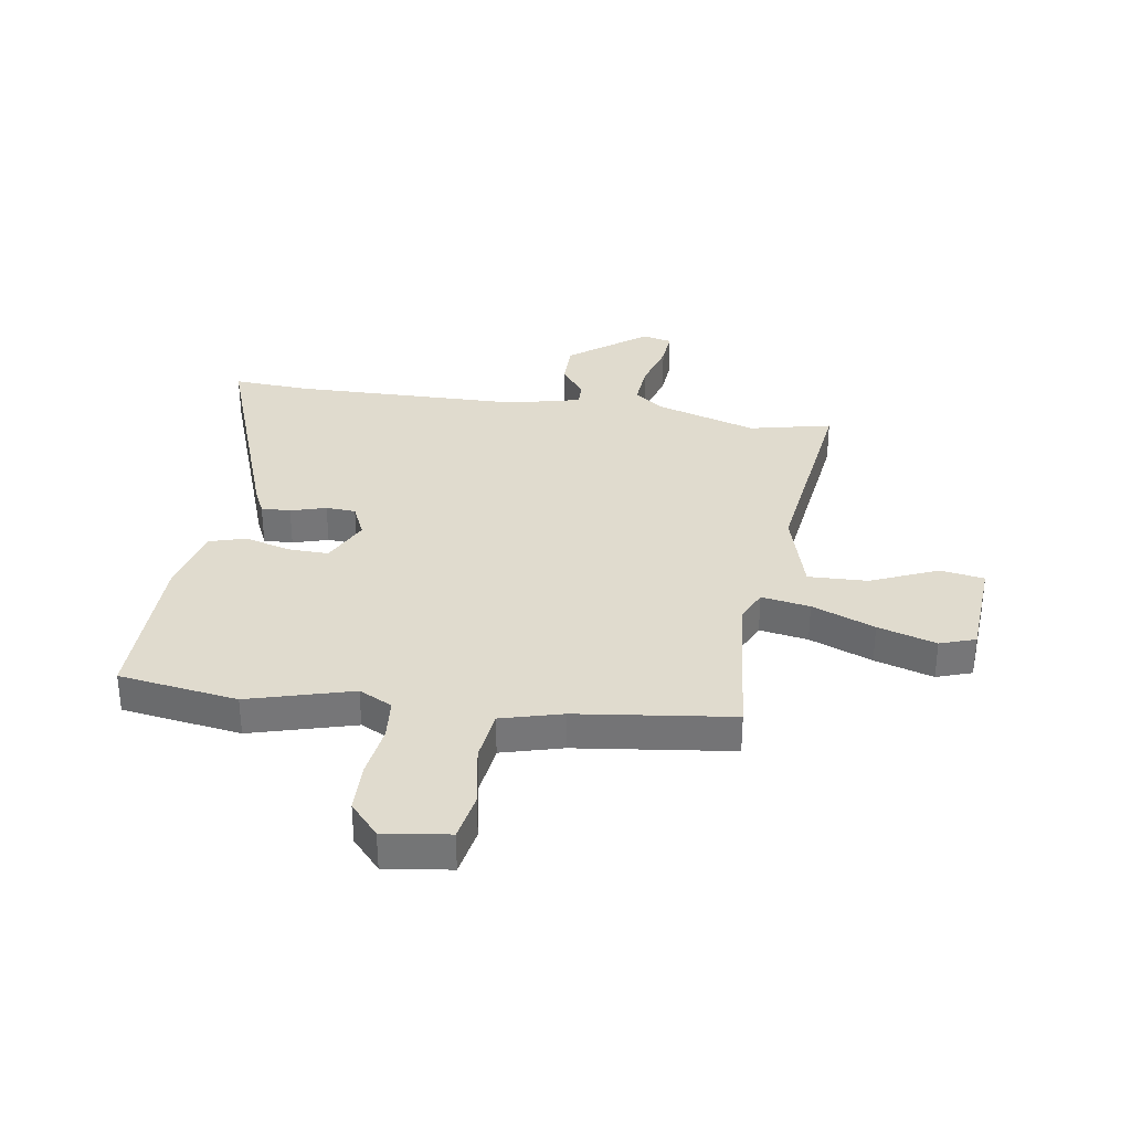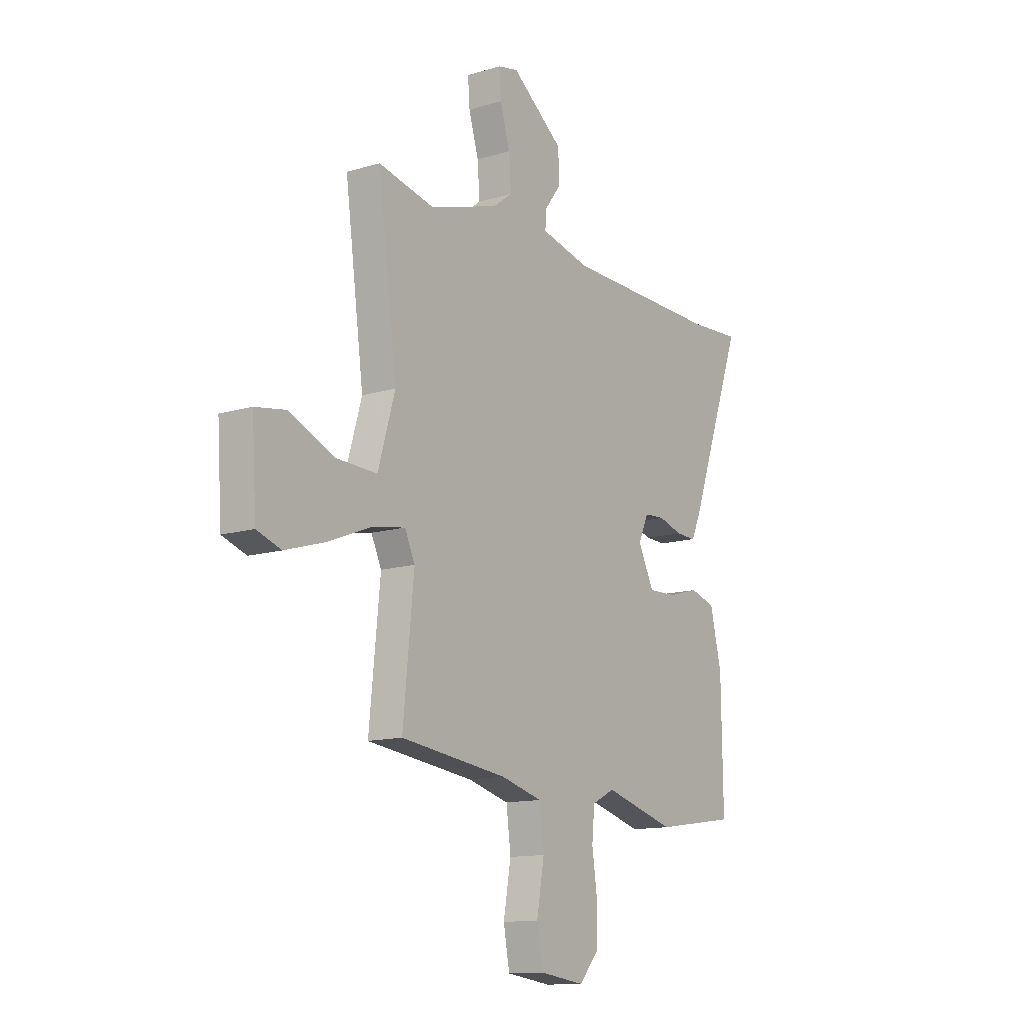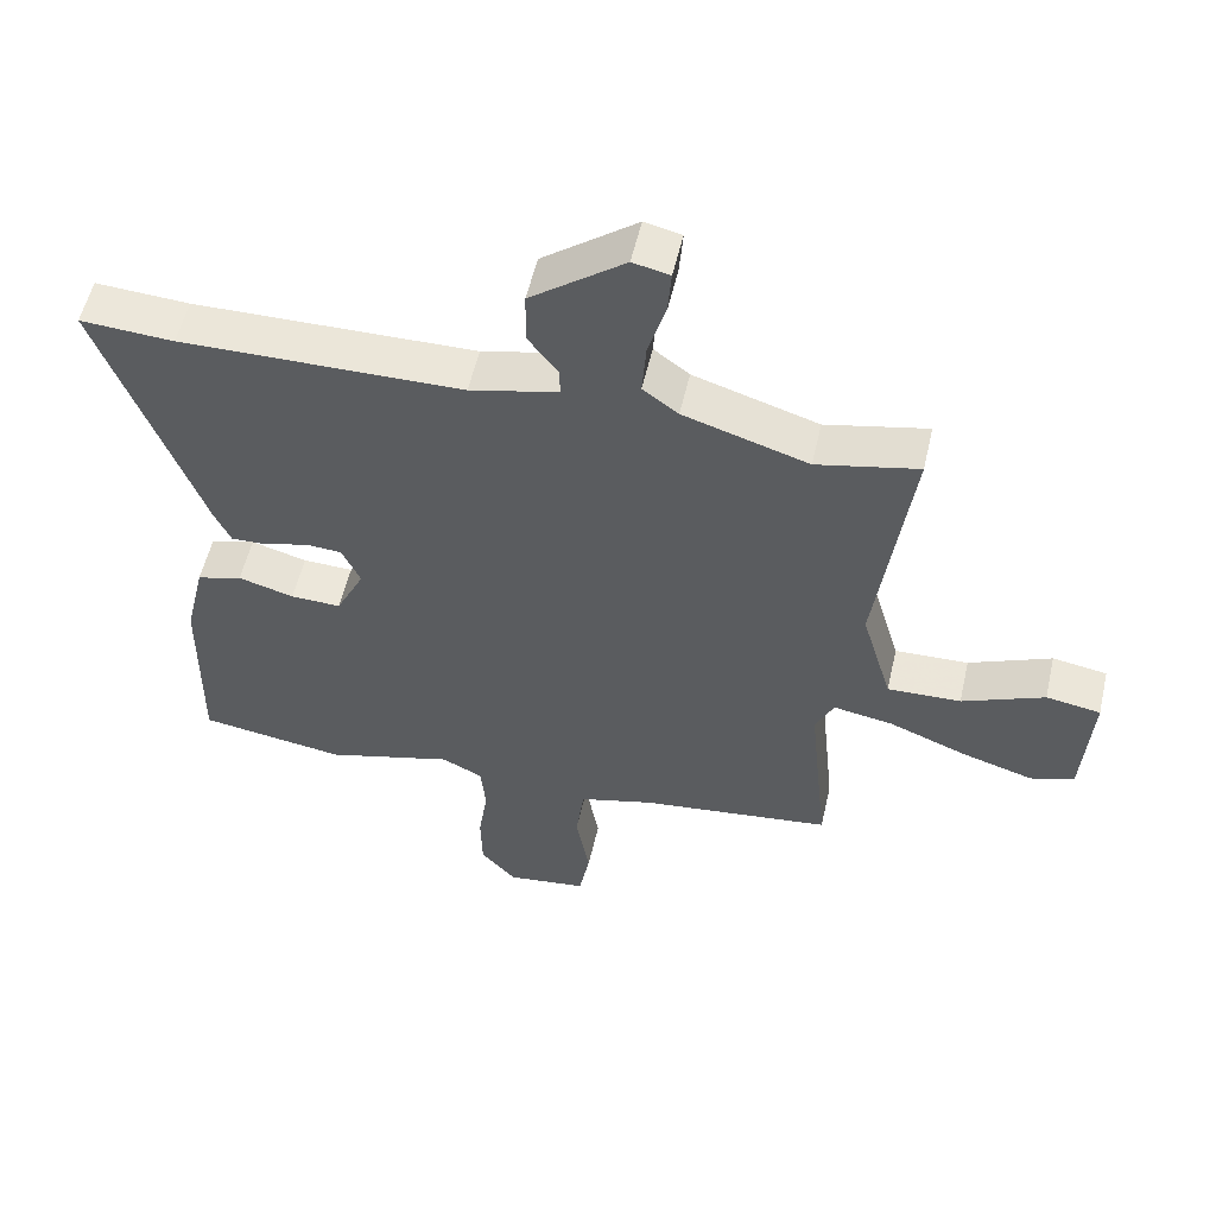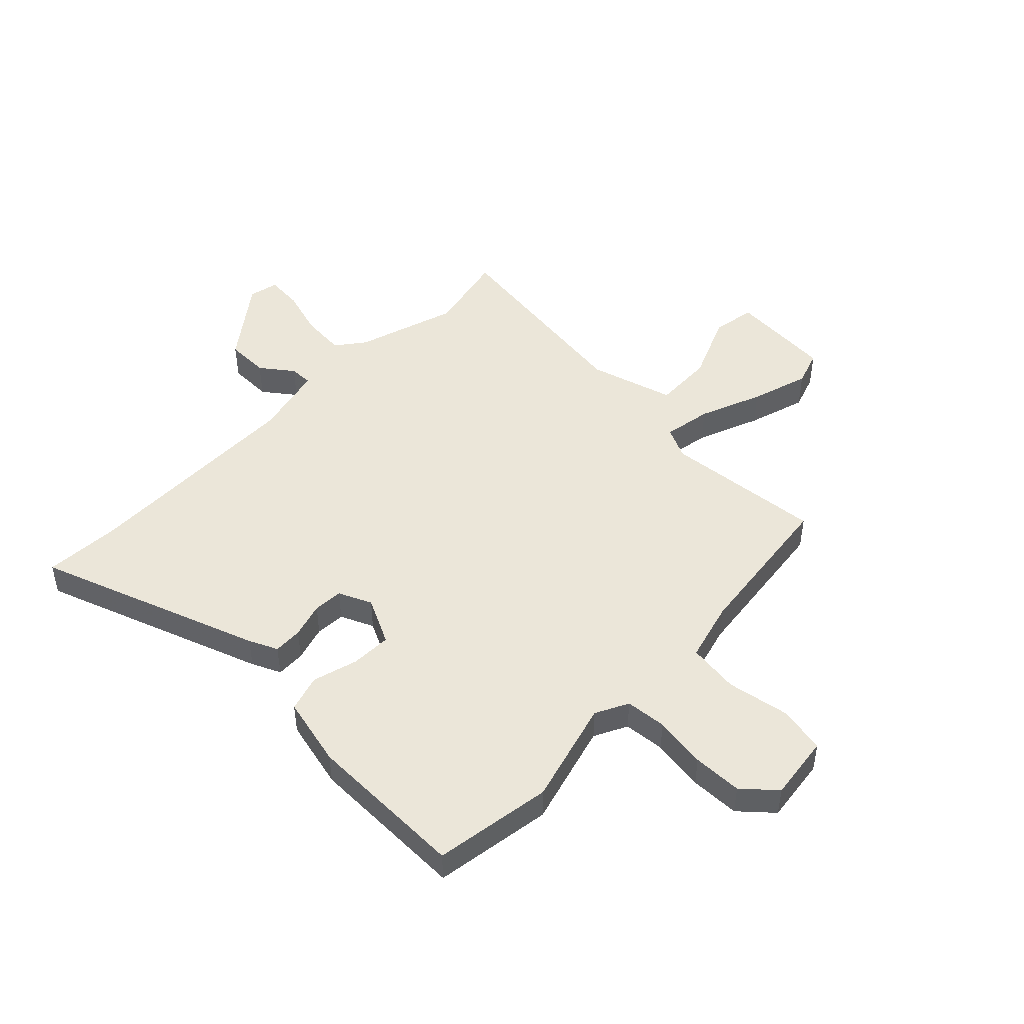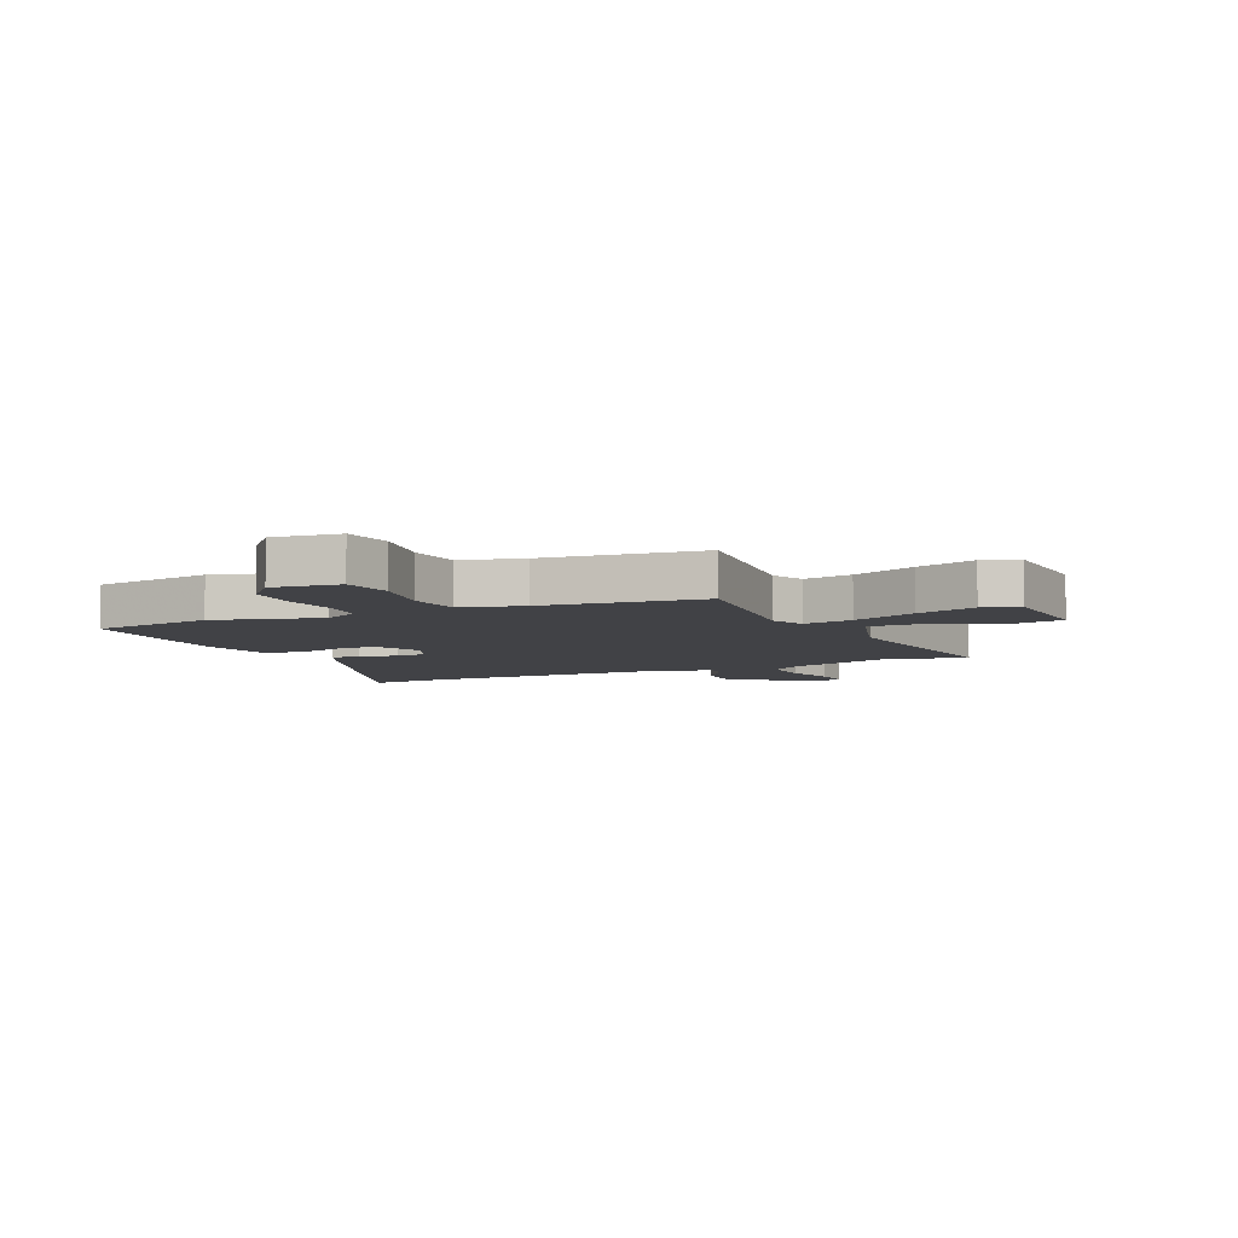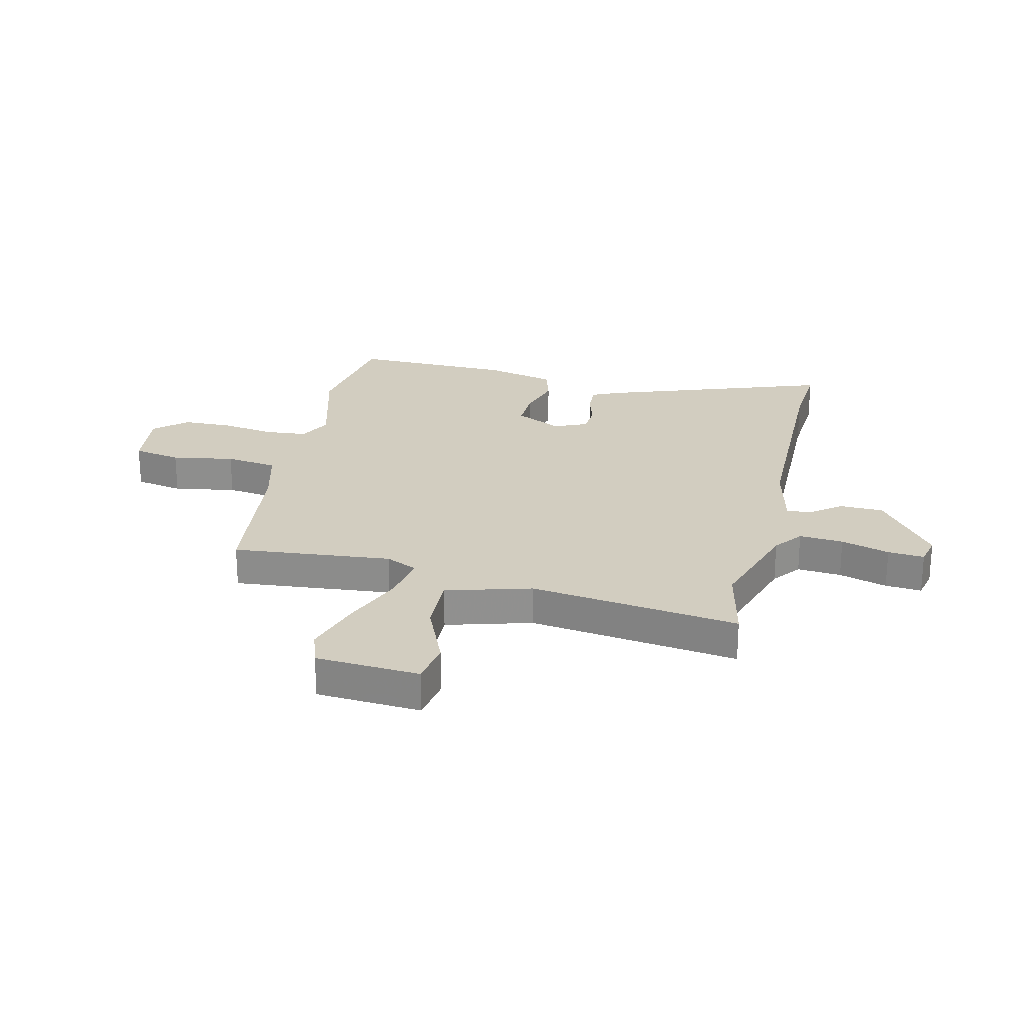
<metadata>
{"format":"obj","ext":"obj","renderer":"f3d","projection":"perspective","resolution":1024,"background":"white","views":[{"elev":33.5,"azim":-171.1,"up":"+Y"},{"elev":-12.9,"azim":-55.1,"up":"+Z"},{"elev":55.2,"azim":-167.1,"up":"+Z"},{"elev":47.9,"azim":134.5,"up":"+Y"},{"elev":-6.6,"azim":-155.4,"up":"+Y"},{"elev":24.6,"azim":-76.5,"up":"+Y"}]}
</metadata>
<code>
v 0.483 0.07 0.499
v 0.621 0.07 0.507
v 0.475 0.07 0.101
v 0.451 0.07 0.049
v 0.398 0.07 0.051
v 0.334 0.07 0.07
v 0.28 0.07 0.067
v 0.253 0.07 0.007
v 0.295 0.07 -0.078
v 0.369 0.07 -0.076
v 0.451 0.07 -0.053
v 0.518 0.07 -0.073
v 0.548 0.07 -0.201
v 0.552 0.07 -0.492
v 0.336 0.07 -0.524
v 0.147 0.07 -0.471
v 0.087 0.07 -0.501
v 0.08 0.07 -0.576
v 0.094 0.07 -0.672
v 0.092 0.07 -0.762
v 0.04 0.07 -0.82
v -0.079 0.07 -0.804
v -0.095 0.07 -0.717
v -0.075 0.07 -0.604
v -0.087 0.07 -0.51
v -0.197 0.07 -0.48
v -0.48 0.07 -0.444
v -0.451 0.07 -0.155
v -0.478 0.07 -0.097
v -0.566 0.07 -0.112
v -0.68 0.07 -0.157
v -0.786 0.07 -0.189
v -0.85 0.07 -0.167
v -0.862 0.07 0.022
v -0.782 0.07 0.035
v -0.661 0.07 -0.017
v -0.553 0.07 -0.021
v -0.508 0.07 0.133
v -0.558 0.07 0.513
v -0.409 0.07 0.48
v -0.226 0.07 0.537
v -0.174 0.07 0.576
v -0.18 0.07 0.656
v -0.206 0.07 0.744
v -0.211 0.07 0.81
v -0.157 0.07 0.822
v -0.019 0.07 0.717
v -0.018 0.07 0.638
v -0.062 0.07 0.58
v -0.063 0.07 0.538
v 0.067 0.07 0.507
v 0.483 0 0.499
v 0.621 0 0.507
v 0.475 0 0.101
v 0.451 0 0.049
v 0.398 0 0.051
v 0.334 0 0.07
v 0.28 0 0.067
v 0.253 0 0.007
v 0.295 0 -0.078
v 0.369 0 -0.076
v 0.451 0 -0.053
v 0.518 0 -0.073
v 0.548 0 -0.201
v 0.552 0 -0.492
v 0.336 0 -0.524
v 0.147 0 -0.471
v 0.087 0 -0.501
v 0.08 0 -0.576
v 0.094 0 -0.672
v 0.092 0 -0.762
v 0.04 0 -0.82
v -0.079 0 -0.804
v -0.095 0 -0.717
v -0.075 0 -0.604
v -0.087 0 -0.51
v -0.197 0 -0.48
v -0.48 0 -0.444
v -0.451 0 -0.155
v -0.478 0 -0.097
v -0.566 0 -0.112
v -0.68 0 -0.157
v -0.786 0 -0.189
v -0.85 0 -0.167
v -0.862 0 0.022
v -0.782 0 0.035
v -0.661 0 -0.017
v -0.553 0 -0.021
v -0.508 0 0.133
v -0.558 0 0.513
v -0.409 0 0.48
v -0.226 0 0.537
v -0.174 0 0.576
v -0.18 0 0.656
v -0.206 0 0.744
v -0.211 0 0.81
v -0.157 0 0.822
v -0.019 0 0.717
v -0.018 0 0.638
v -0.062 0 0.58
v -0.063 0 0.538
v 0.067 0 0.507
f 47 48 49
f 46 47 49
f 45 46 49
f 44 45 49
f 43 44 49
f 42 43 49 50
f 41 42 50
f 40 41 50 51
f 38 39 40
f 34 35 36
f 33 34 36
f 32 33 36
f 31 32 36
f 30 31 36
f 29 30 36 37
f 26 27 28
f 25 26 28 29
f 22 23 24
f 21 22 24
f 20 21 24
f 19 20 24
f 18 19 24
f 17 18 24 25
f 16 17 25 29
f 14 15 16
f 13 14 16
f 12 13 16
f 11 12 16
f 10 11 16
f 9 10 16
f 29 37 38
f 16 29 38
f 9 16 38
f 8 9 38
f 4 5 6
f 3 4 6
f 2 3 6
f 1 2 6
f 51 1 6 7
f 38 40 51
f 8 38 51
f 7 8 51
f 100 99 98
f 100 98 97
f 100 97 96
f 100 96 95
f 100 95 94
f 101 100 94 93
f 101 93 92
f 102 101 92 91
f 91 90 89
f 87 86 85
f 87 85 84
f 87 84 83
f 87 83 82
f 87 82 81
f 88 87 81 80
f 79 78 77
f 80 79 77 76
f 75 74 73
f 75 73 72
f 75 72 71
f 75 71 70
f 75 70 69
f 76 75 69 68
f 80 76 68 67
f 67 66 65
f 67 65 64
f 67 64 63
f 67 63 62
f 67 62 61
f 67 61 60
f 89 88 80
f 89 80 67
f 89 67 60
f 89 60 59
f 57 56 55
f 57 55 54
f 57 54 53
f 57 53 52
f 58 57 52 102
f 102 91 89
f 102 89 59
f 102 59 58
f 1 52 53 2
f 2 53 54 3
f 3 54 55 4
f 4 55 56 5
f 5 56 57 6
f 6 57 58 7
f 7 58 59 8
f 8 59 60 9
f 9 60 61 10
f 10 61 62 11
f 11 62 63 12
f 12 63 64 13
f 13 64 65 14
f 14 65 66 15
f 15 66 67 16
f 16 67 68 17
f 17 68 69 18
f 18 69 70 19
f 19 70 71 20
f 20 71 72 21
f 21 72 73 22
f 22 73 74 23
f 23 74 75 24
f 24 75 76 25
f 25 76 77 26
f 26 77 78 27
f 27 78 79 28
f 28 79 80 29
f 29 80 81 30
f 30 81 82 31
f 31 82 83 32
f 32 83 84 33
f 33 84 85 34
f 34 85 86 35
f 35 86 87 36
f 36 87 88 37
f 37 88 89 38
f 38 89 90 39
f 39 90 91 40
f 40 91 92 41
f 41 92 93 42
f 42 93 94 43
f 43 94 95 44
f 44 95 96 45
f 45 96 97 46
f 46 97 98 47
f 47 98 99 48
f 48 99 100 49
f 49 100 101 50
f 50 101 102 51
f 51 102 52 1

</code>
